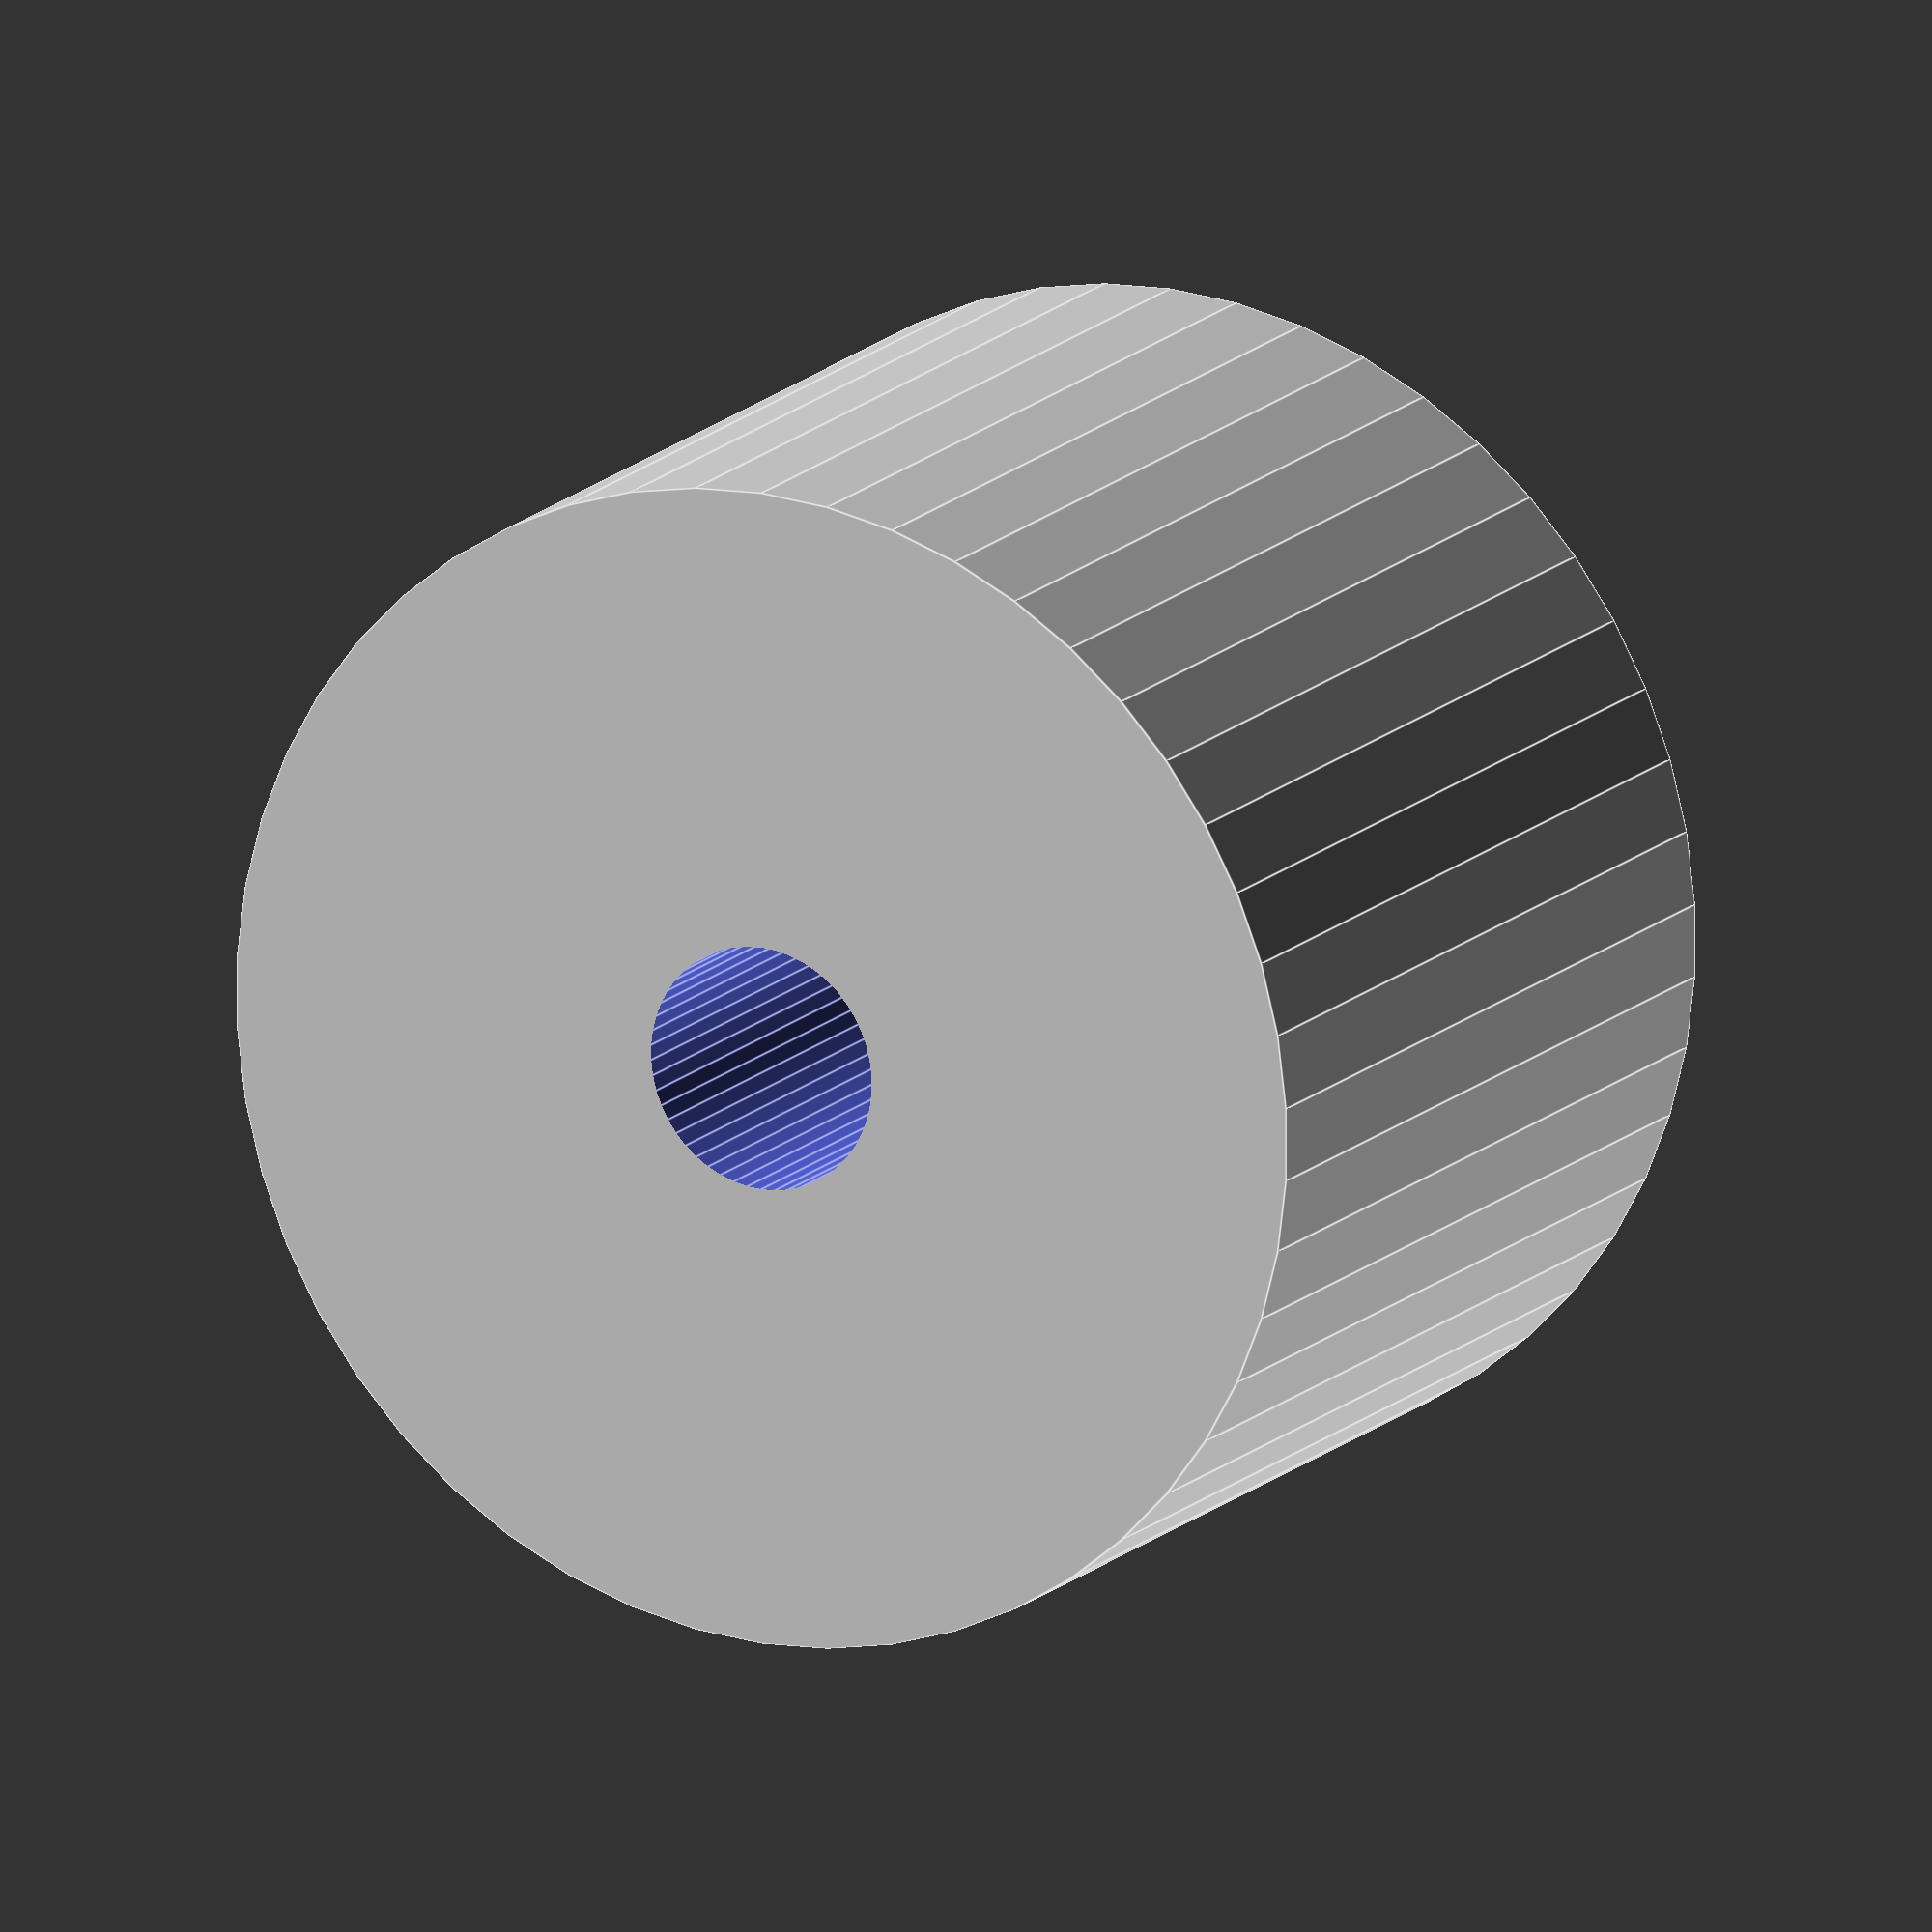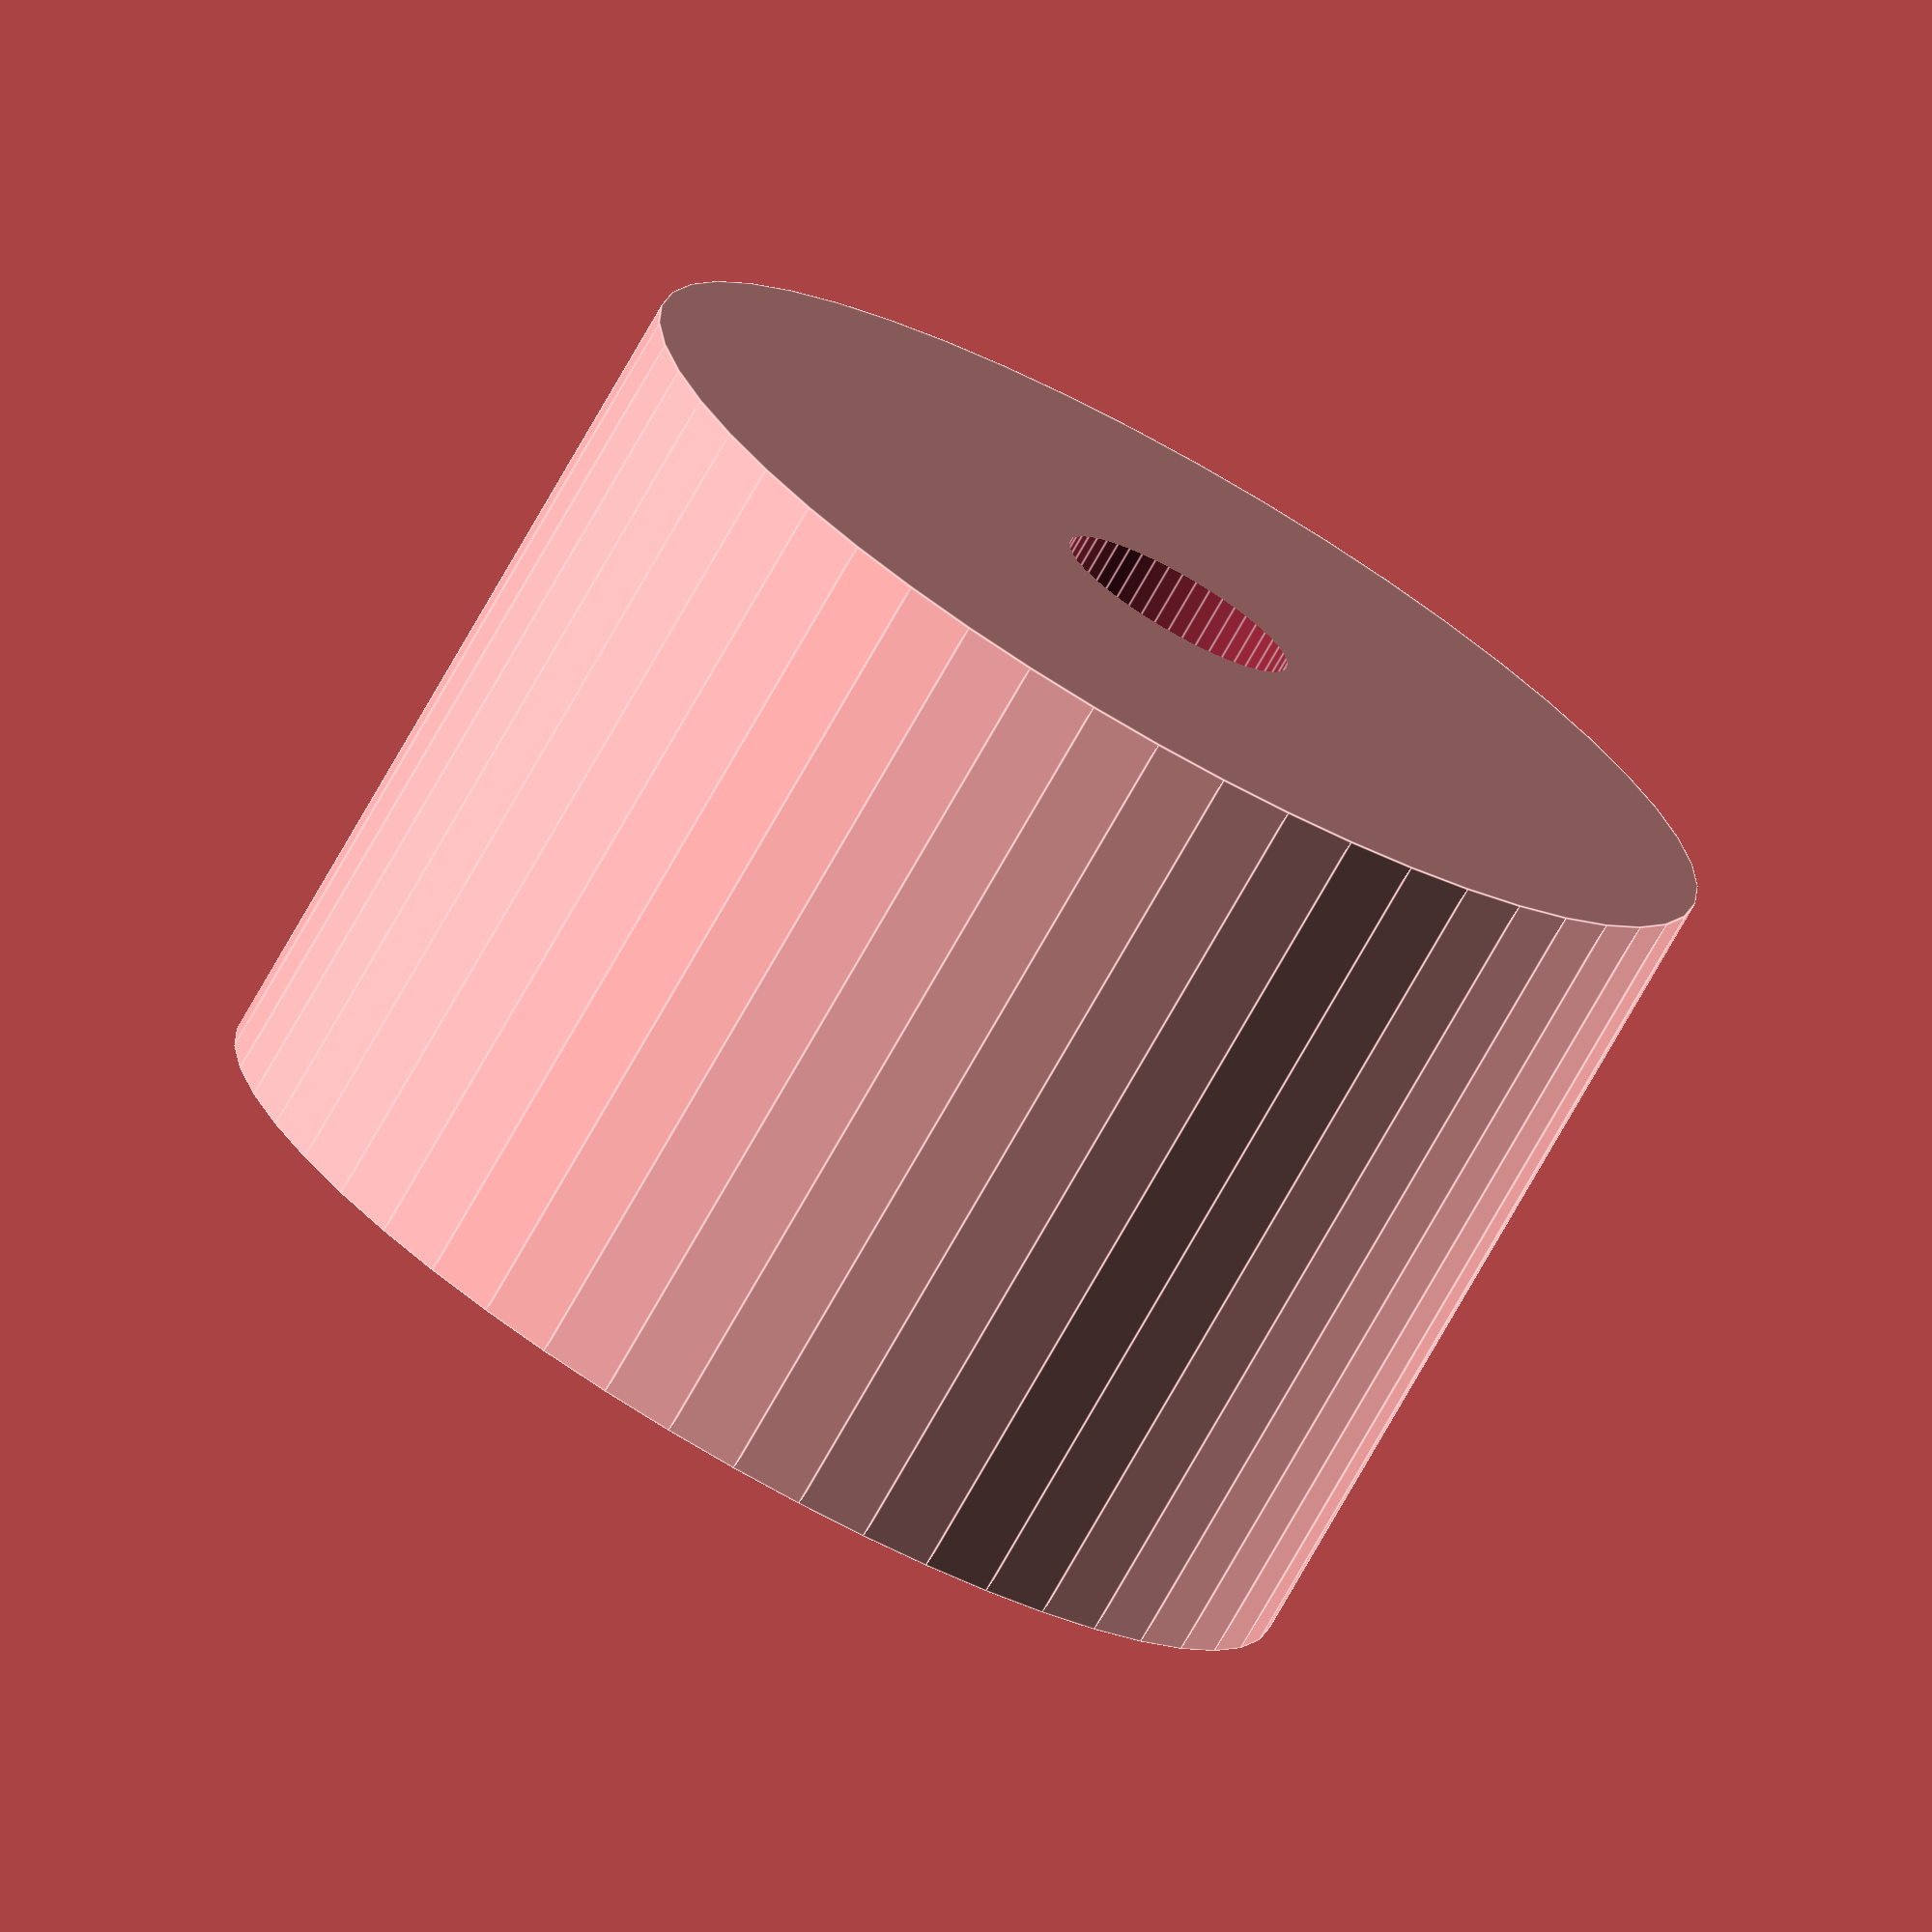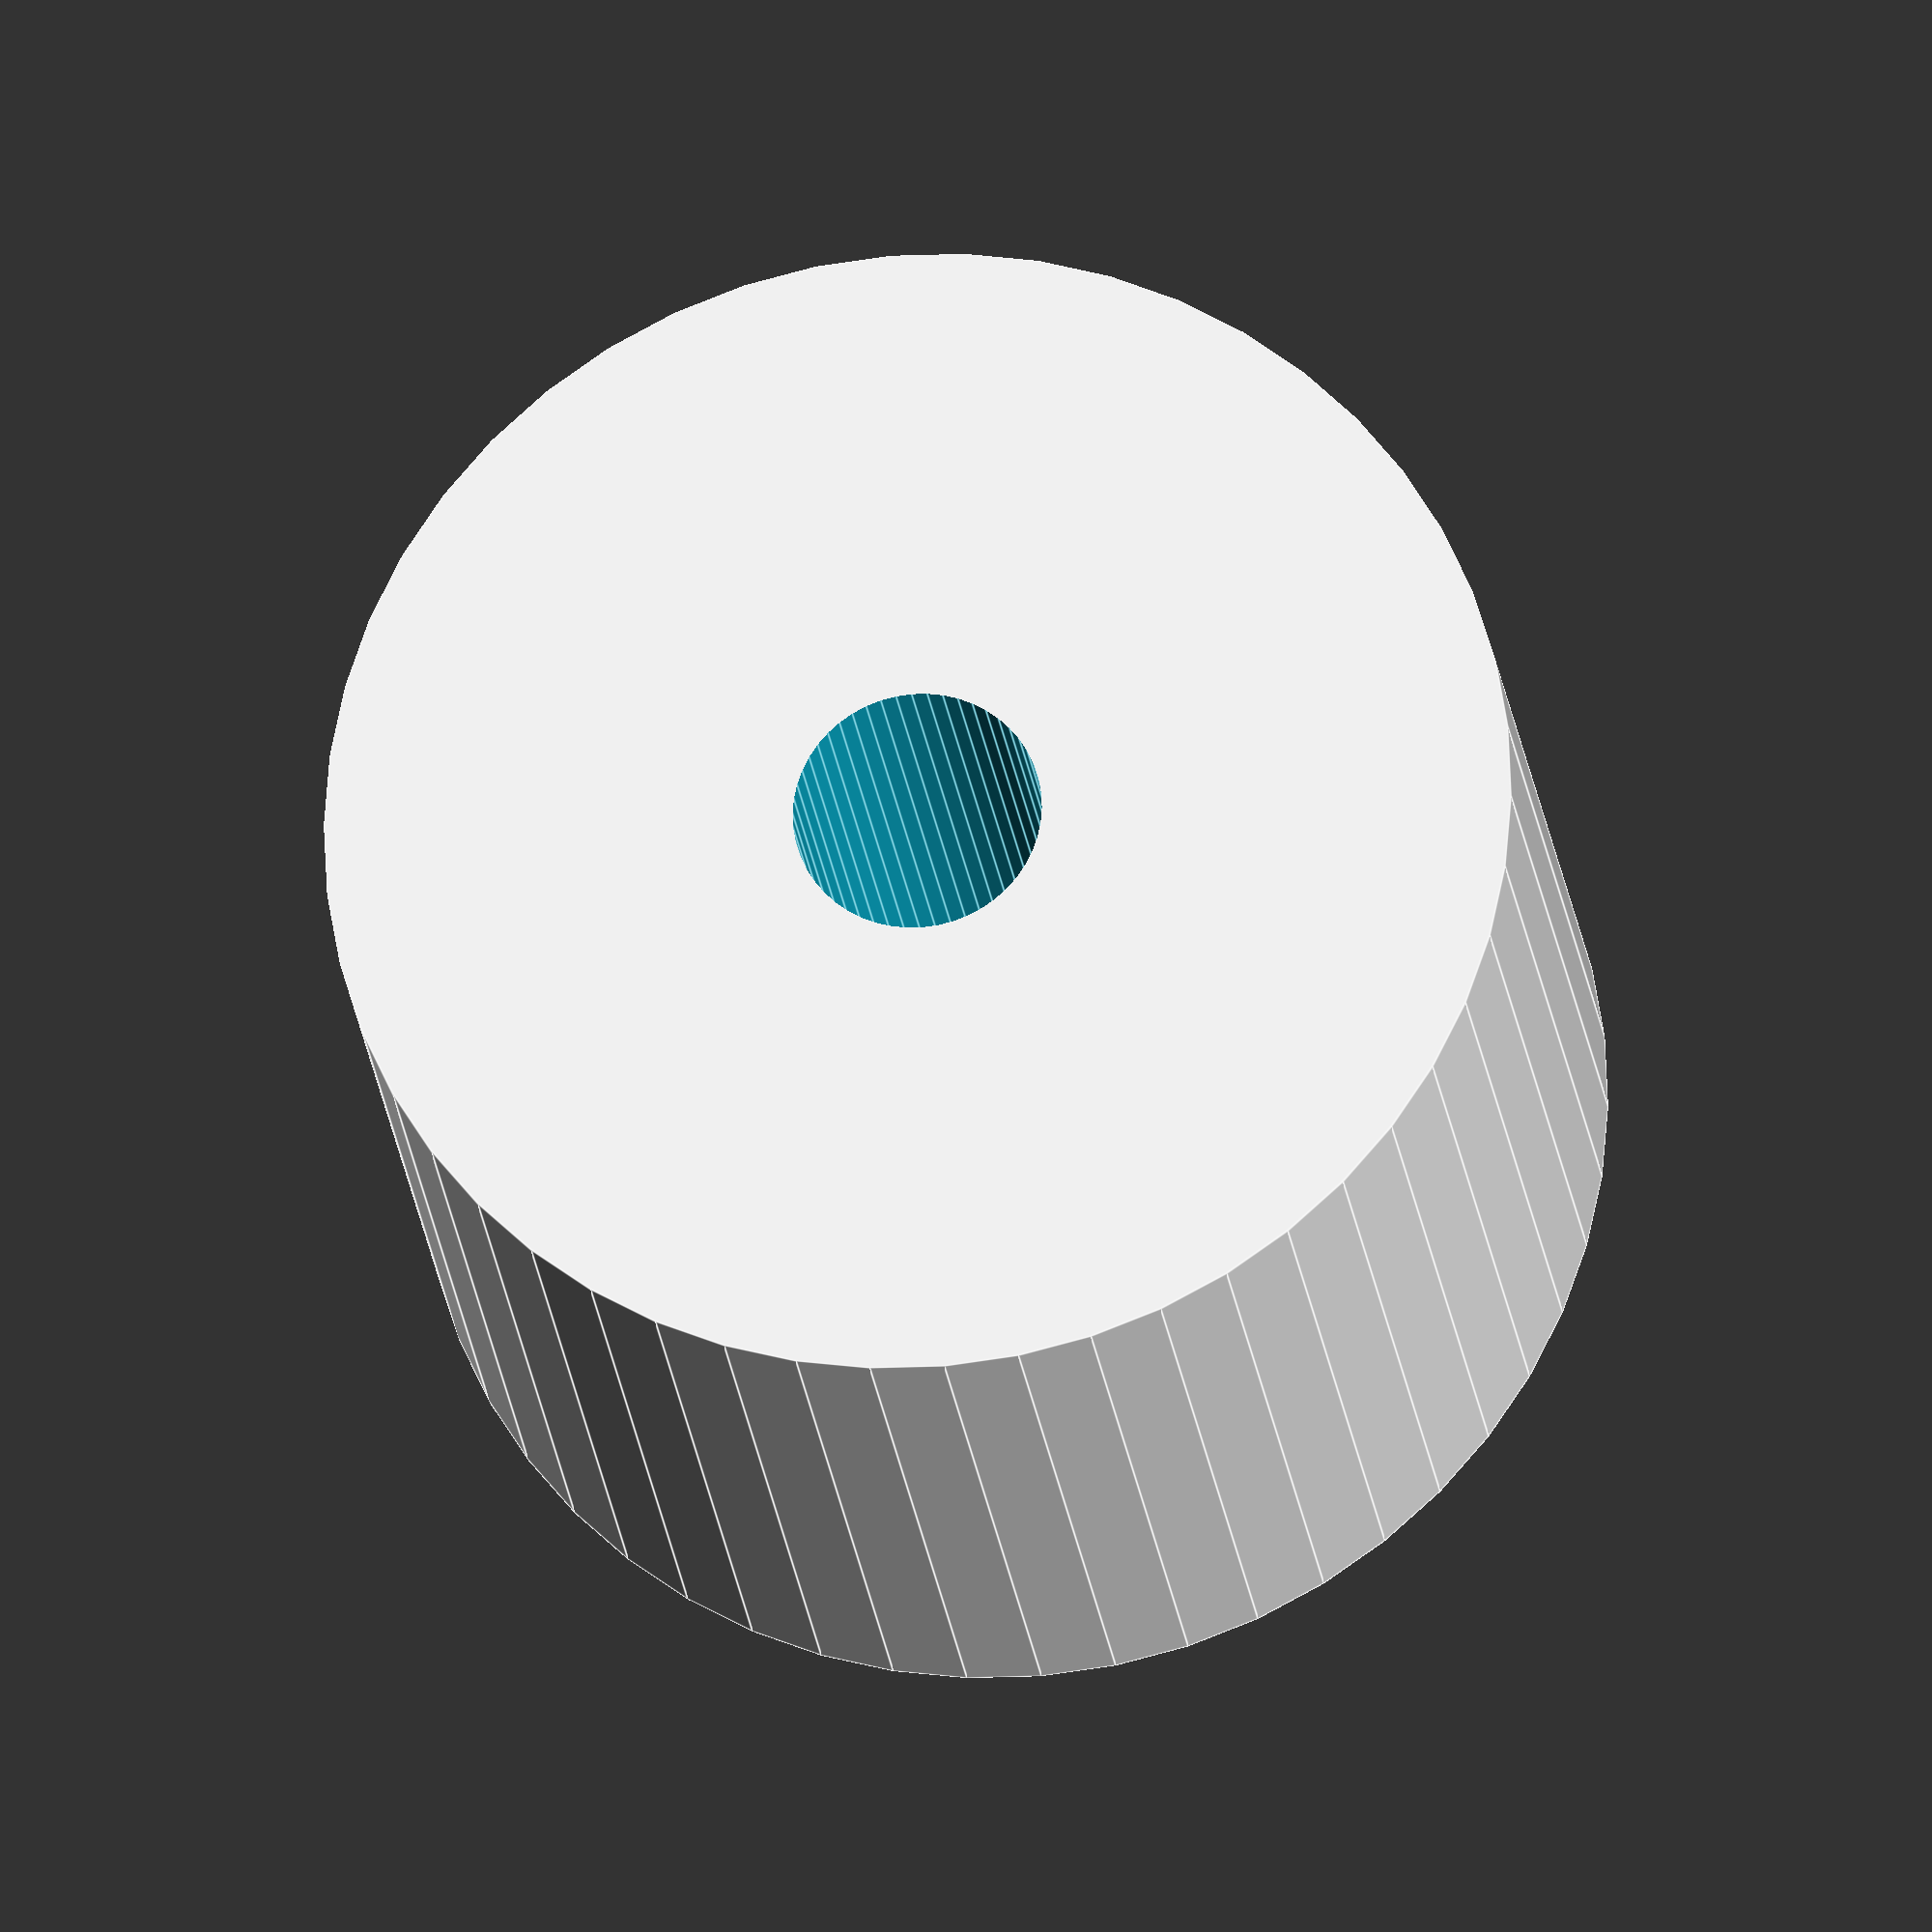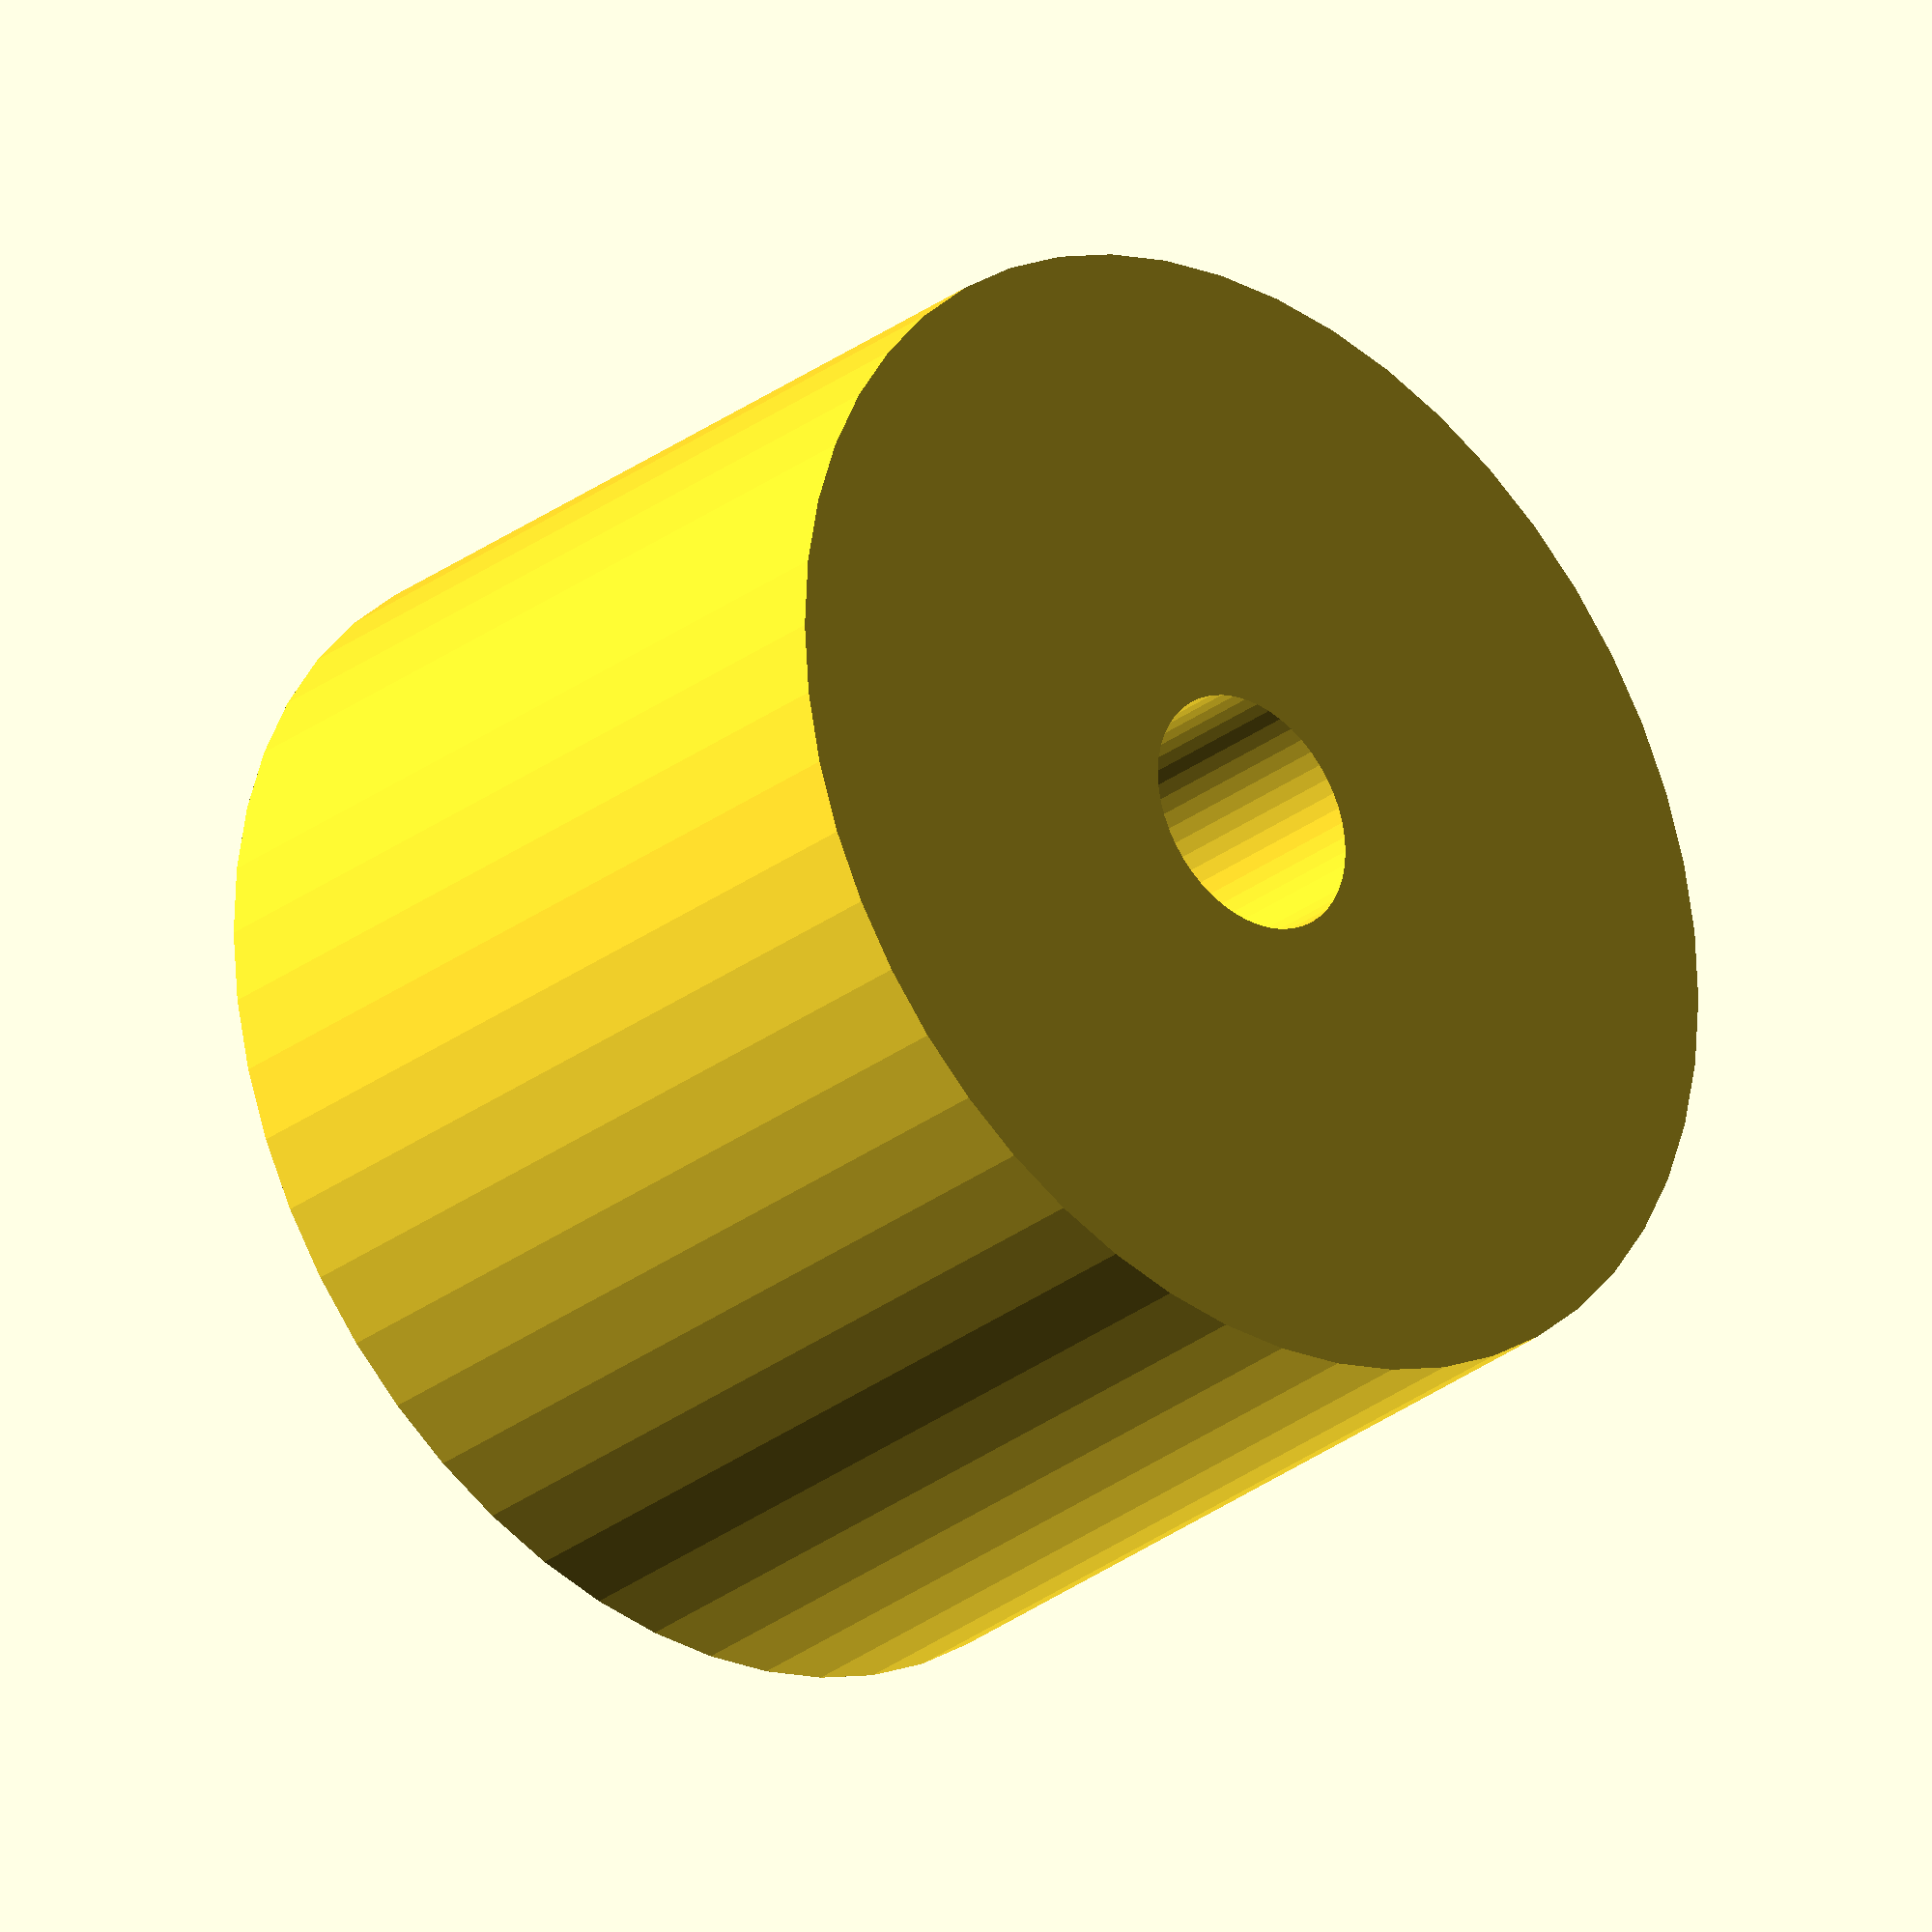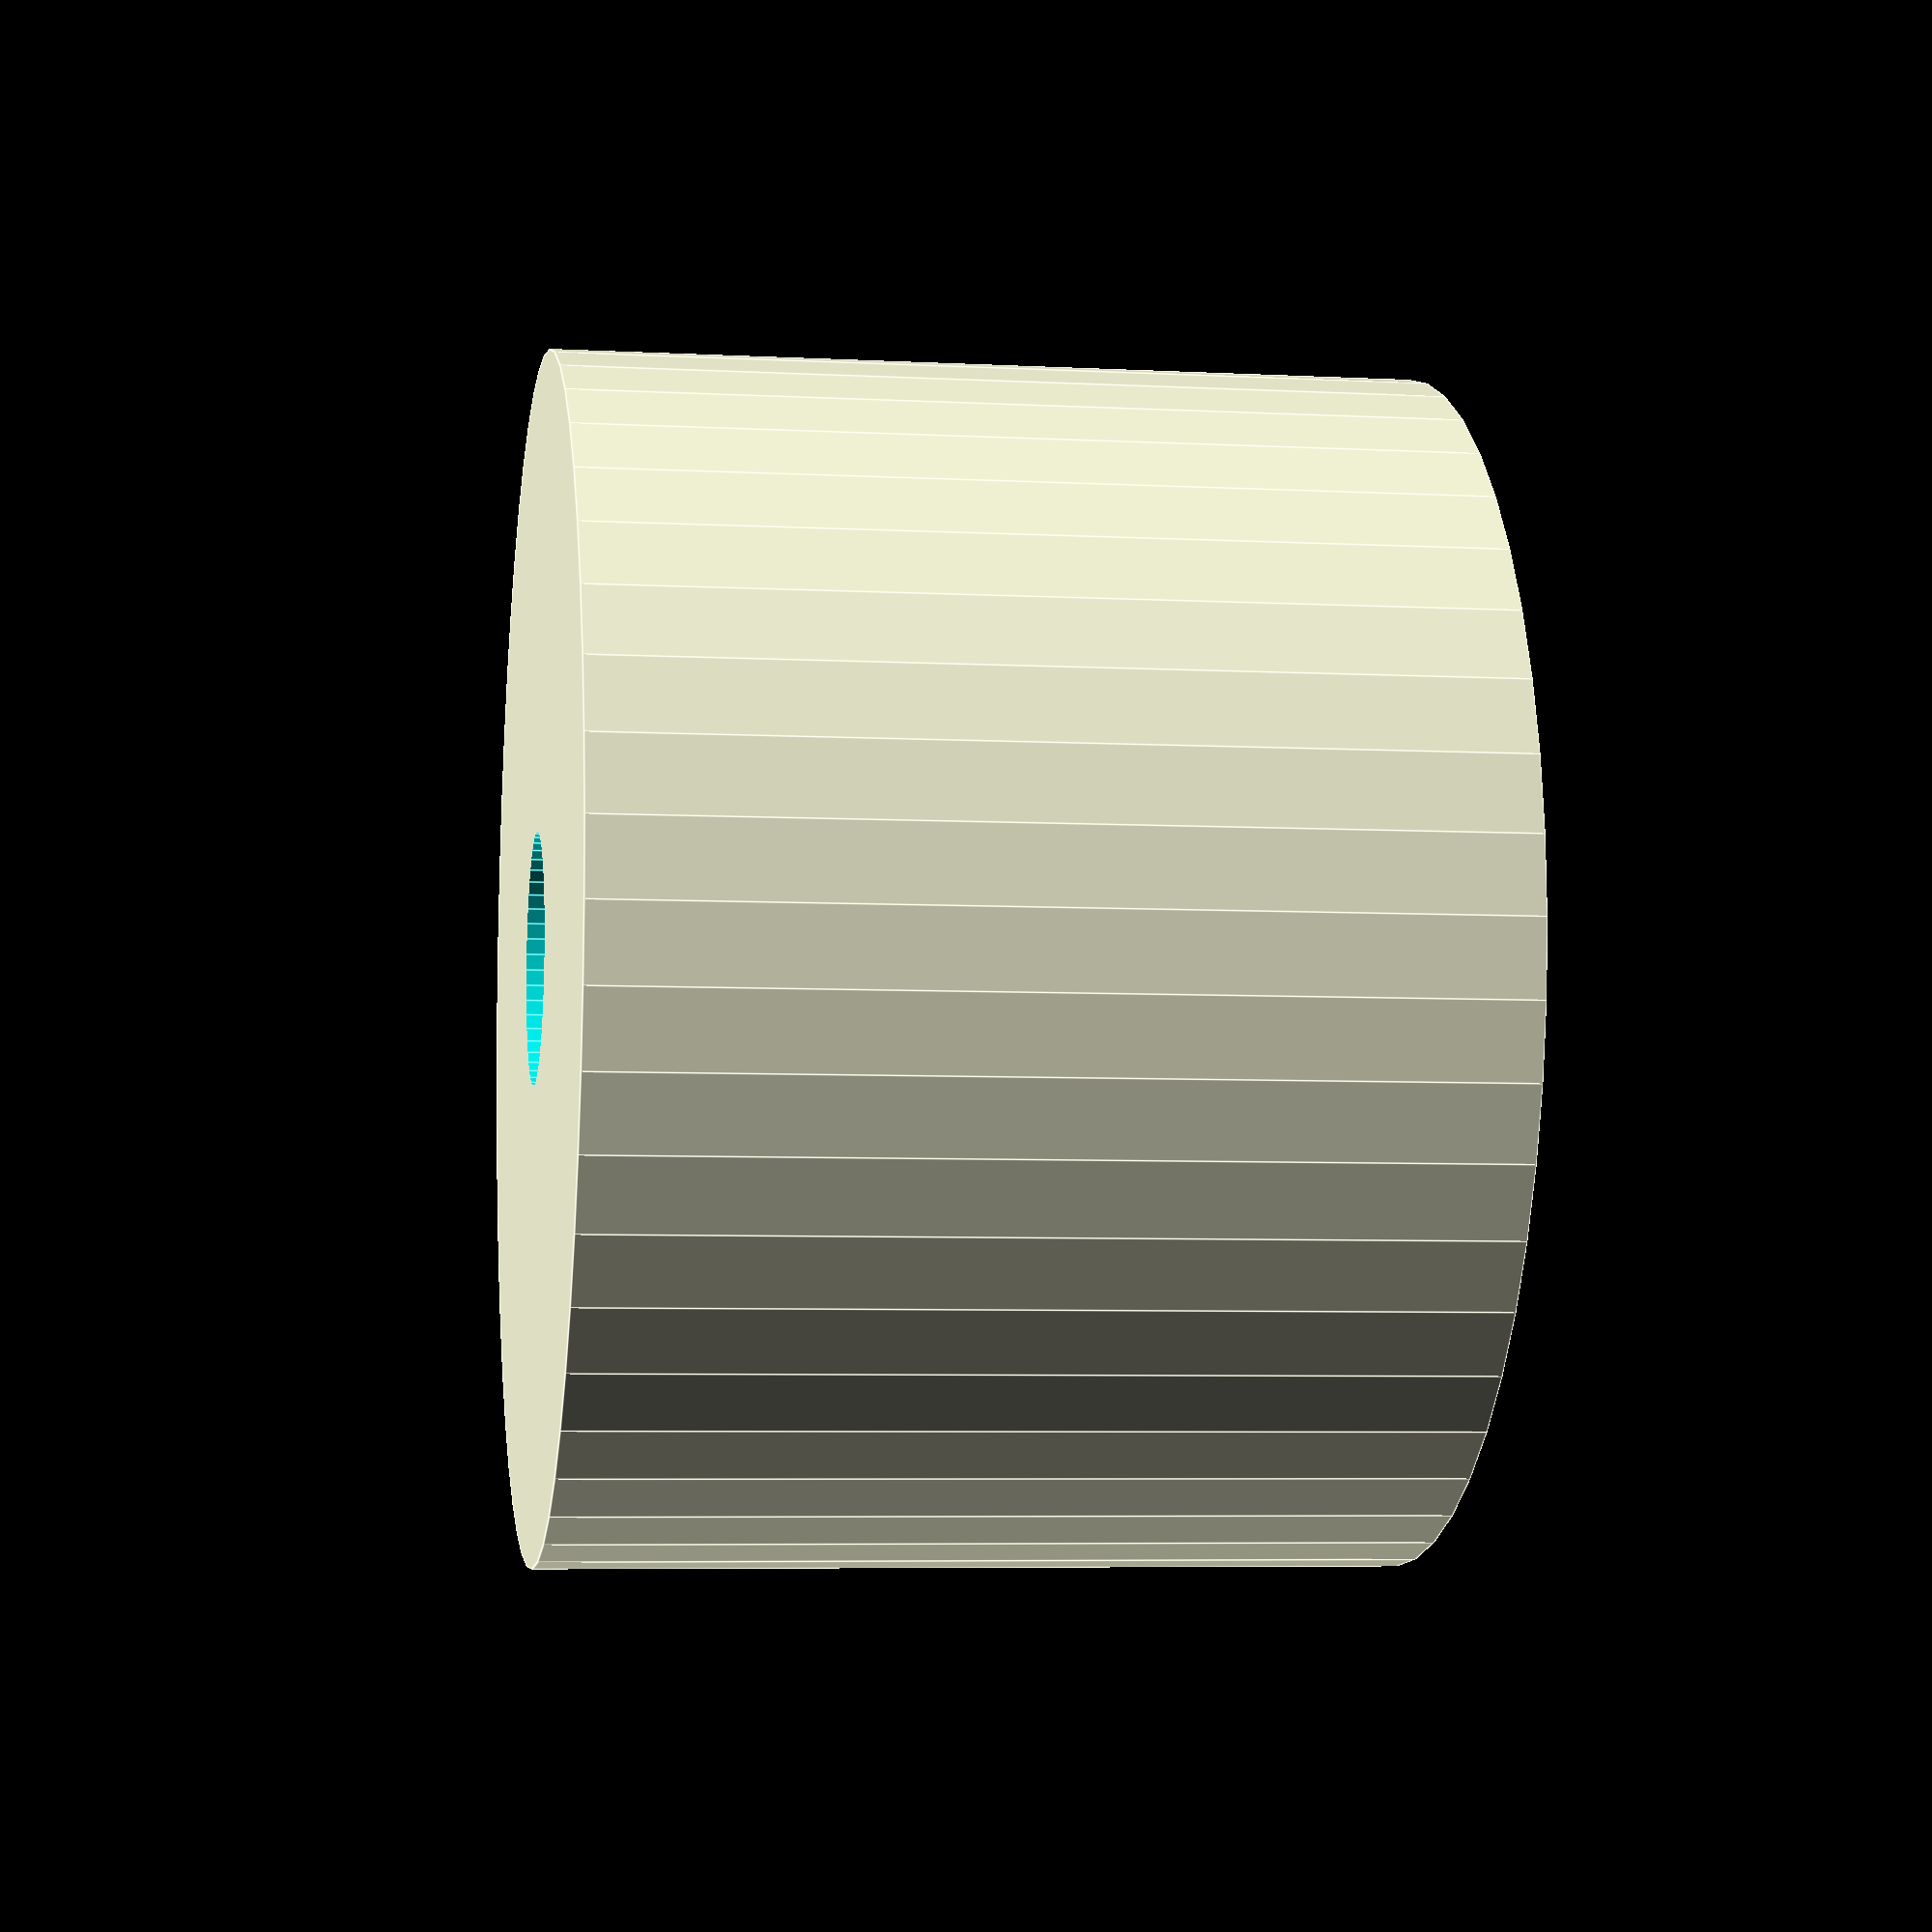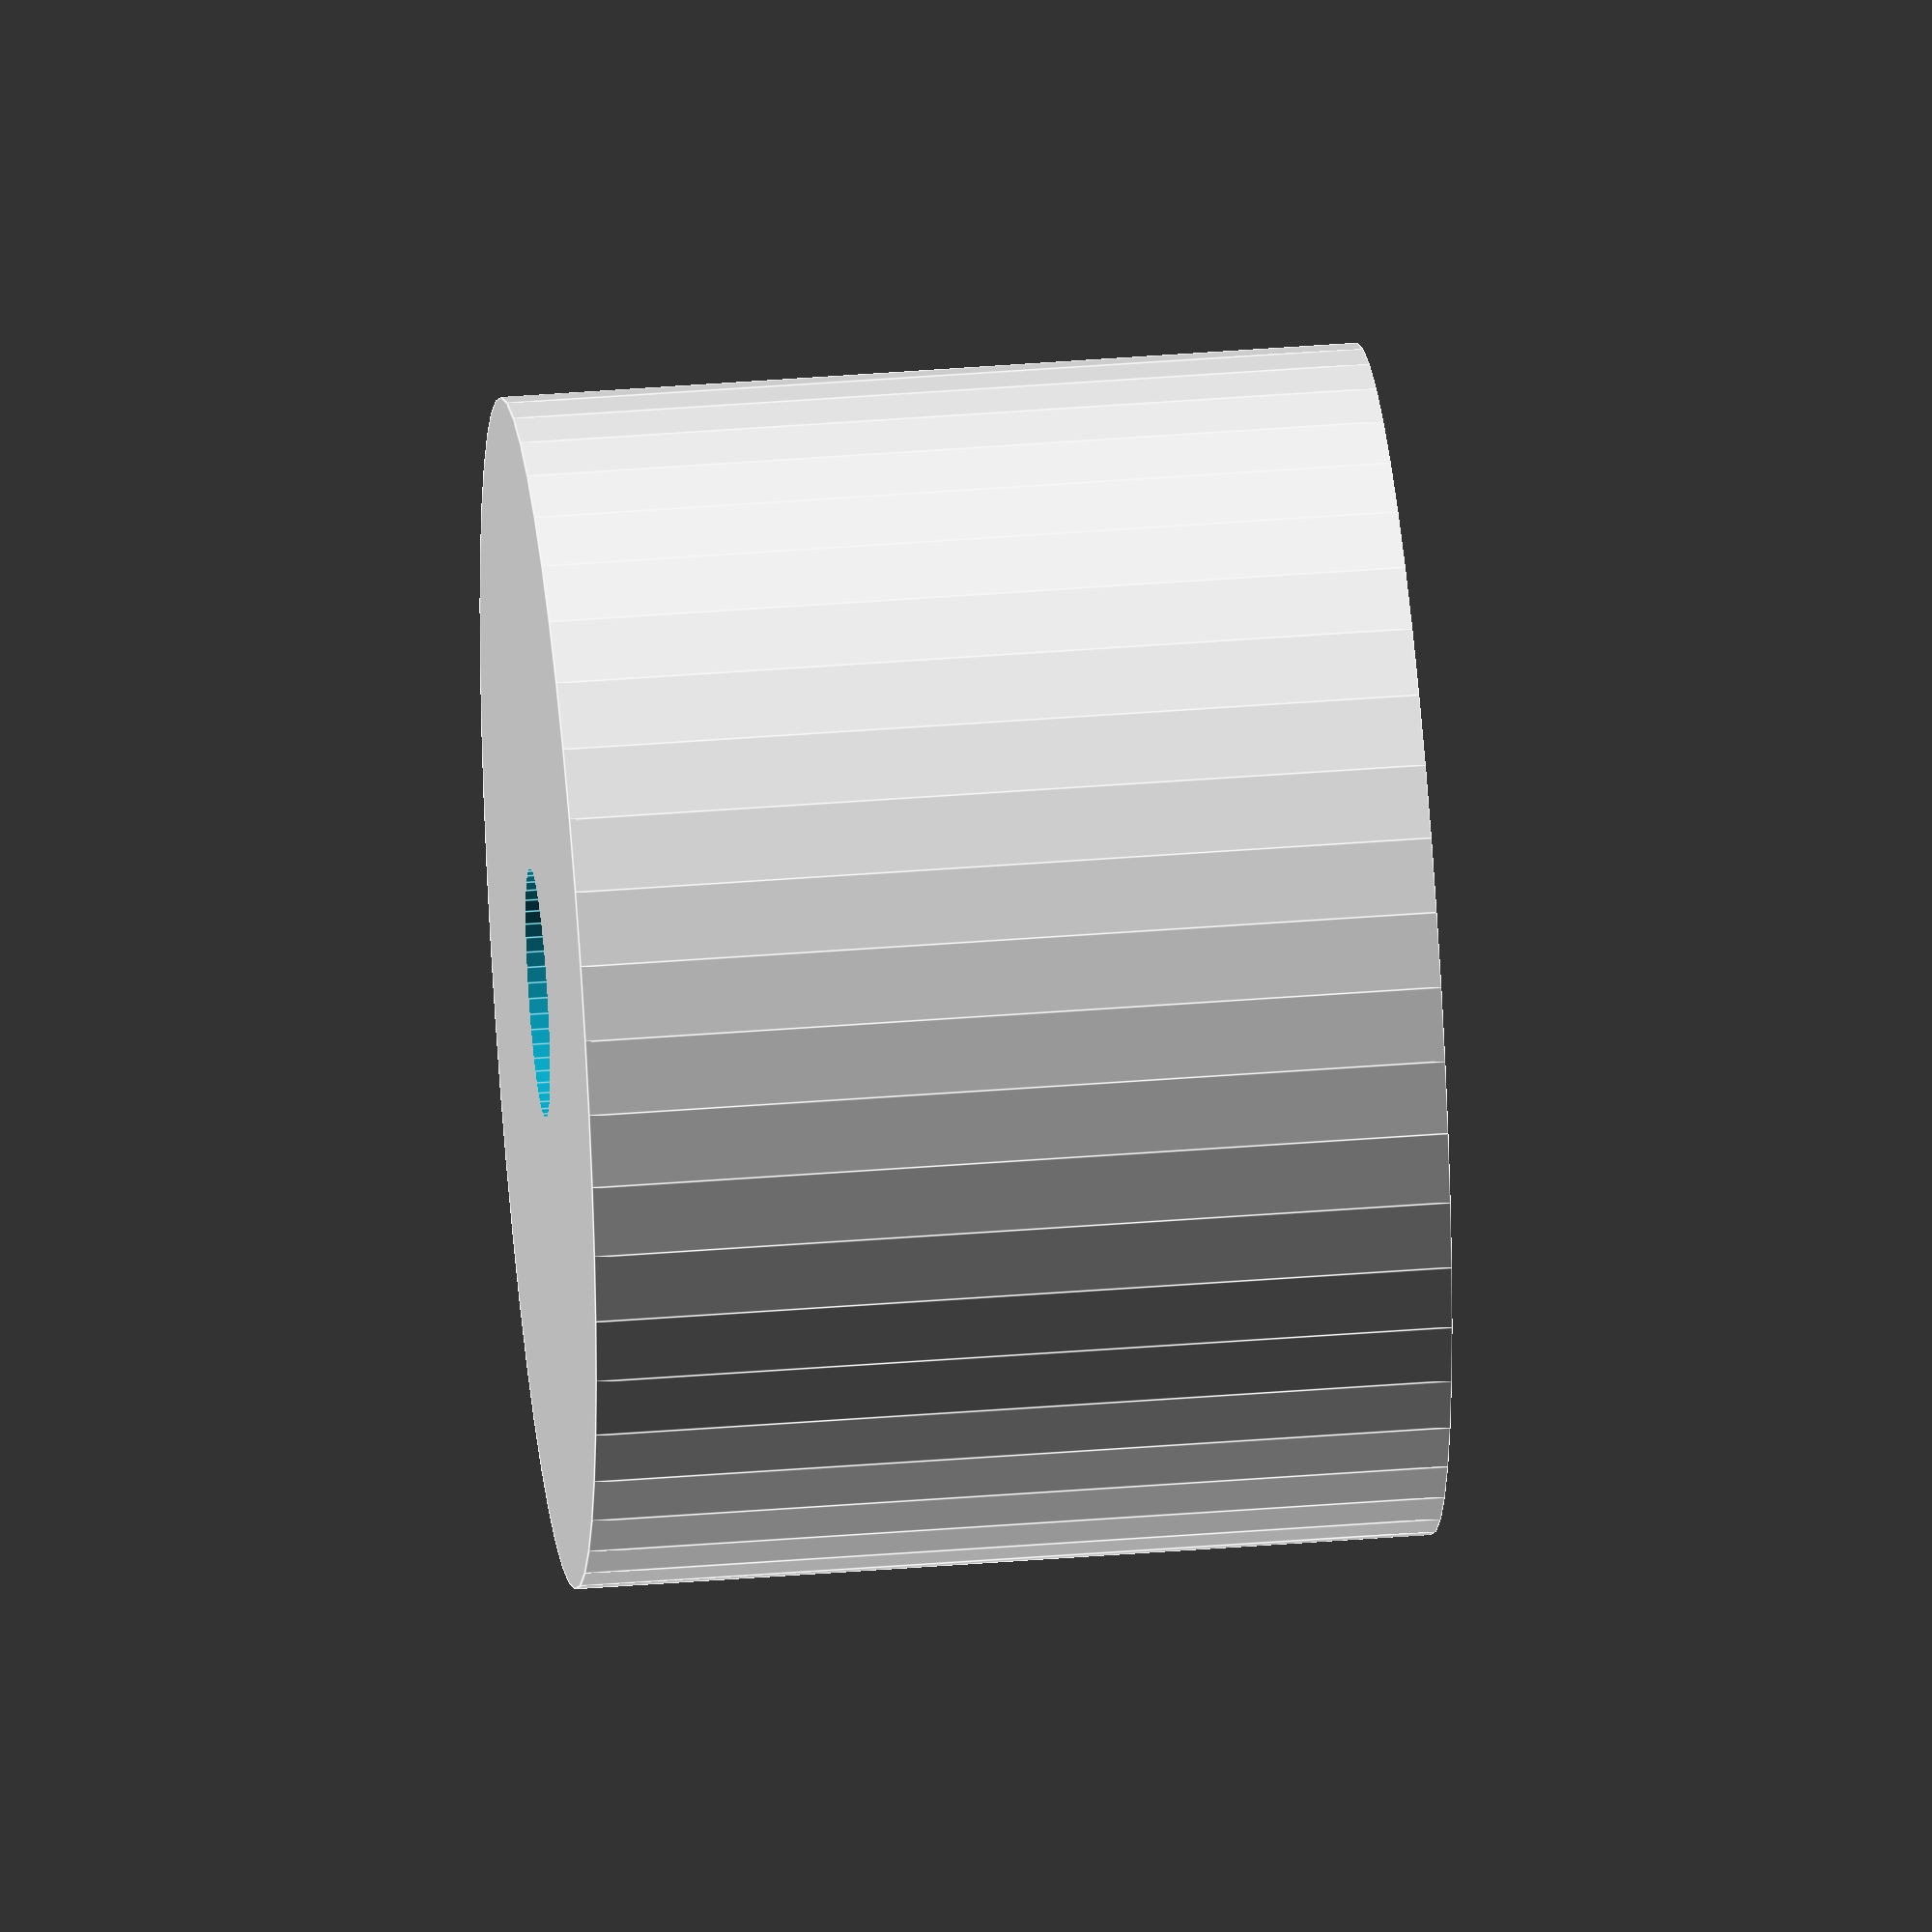
<openscad>
$fn = 50;


difference() {
	union() {
		translate(v = [0, 0, -18.0000000000]) {
			cylinder(h = 36, r = 25.0000000000);
		}
	}
	union() {
		translate(v = [0, 0, -100.0000000000]) {
			cylinder(h = 200, r = 5.2500000000);
		}
	}
}
</openscad>
<views>
elev=344.3 azim=154.8 roll=208.4 proj=o view=edges
elev=75.3 azim=171.4 roll=330.4 proj=o view=edges
elev=201.3 azim=135.8 roll=353.5 proj=o view=edges
elev=28.6 azim=14.1 roll=318.4 proj=o view=solid
elev=5.8 azim=144.8 roll=80.9 proj=p view=edges
elev=319.6 azim=158.8 roll=84.4 proj=o view=edges
</views>
